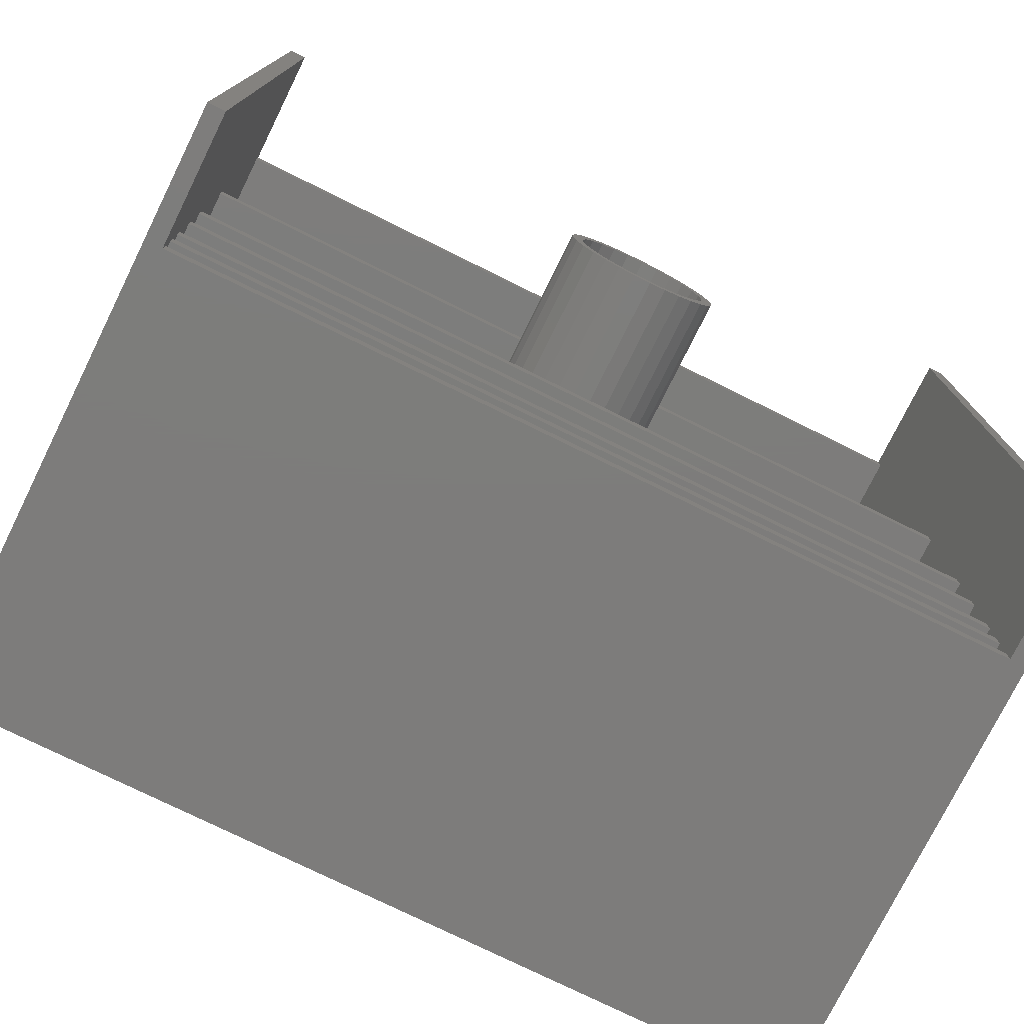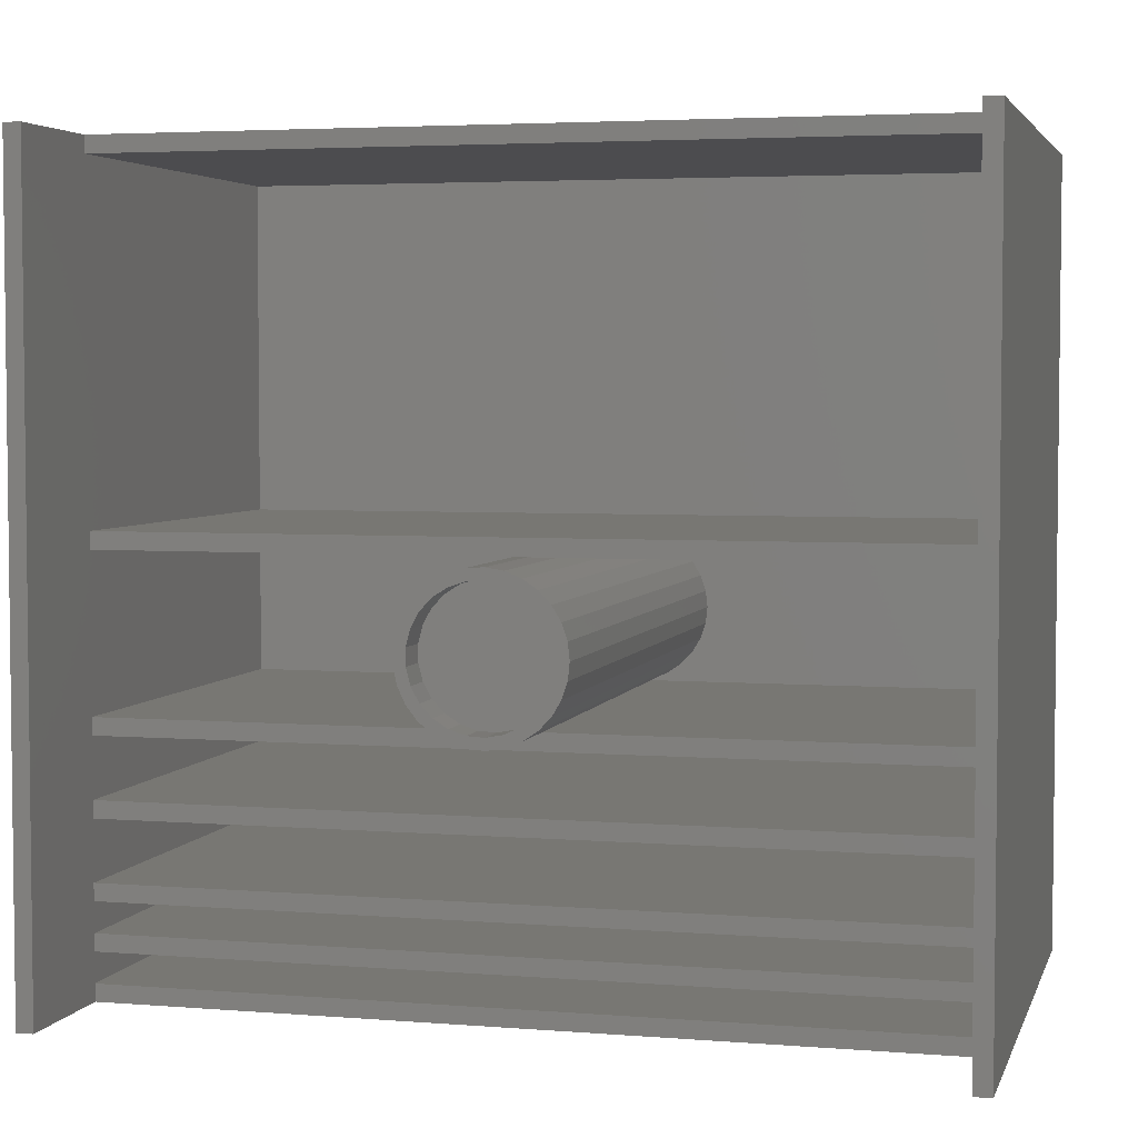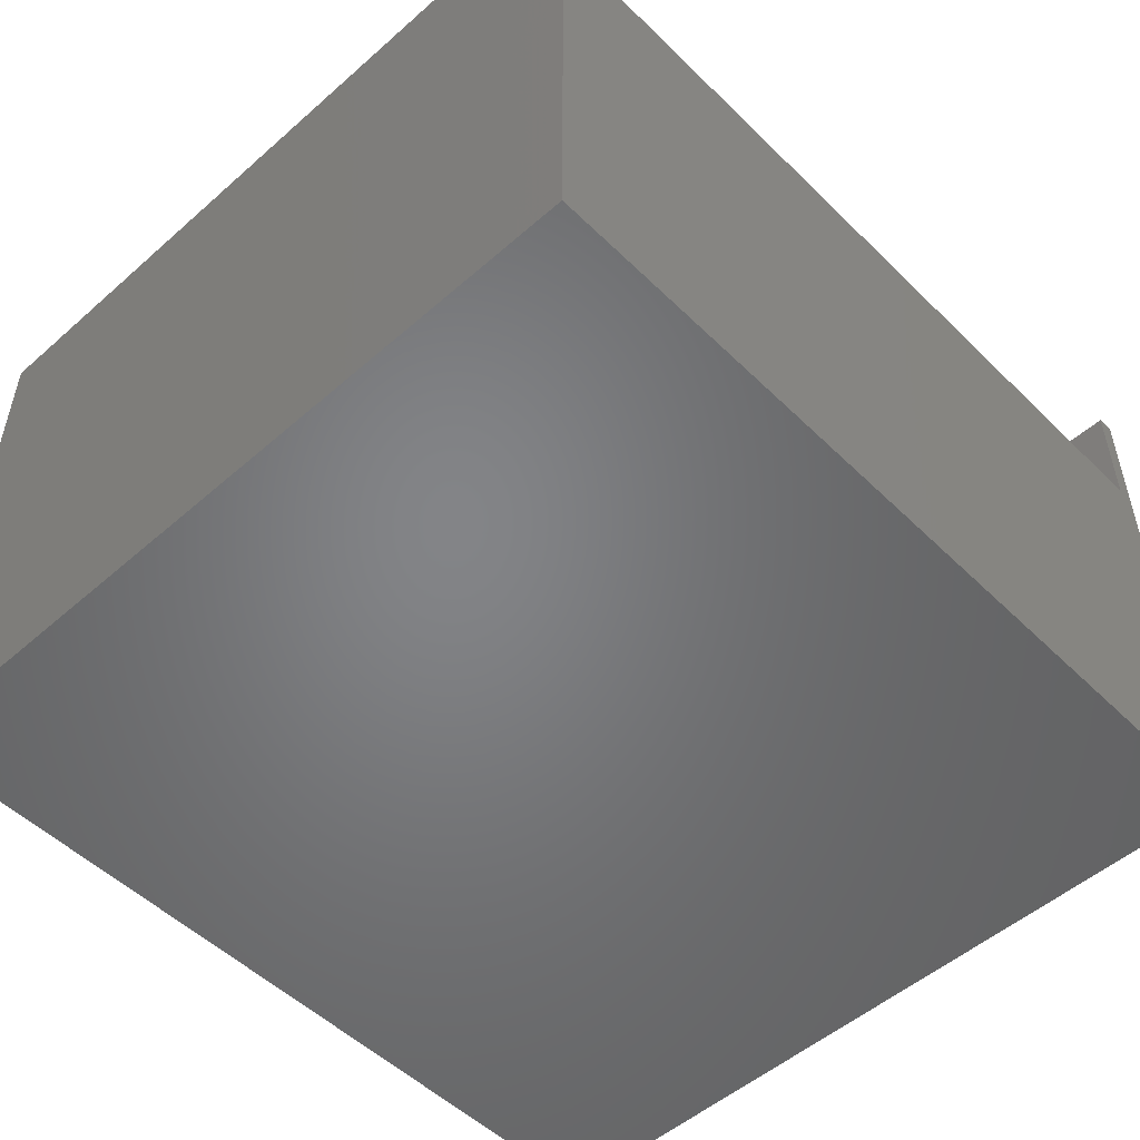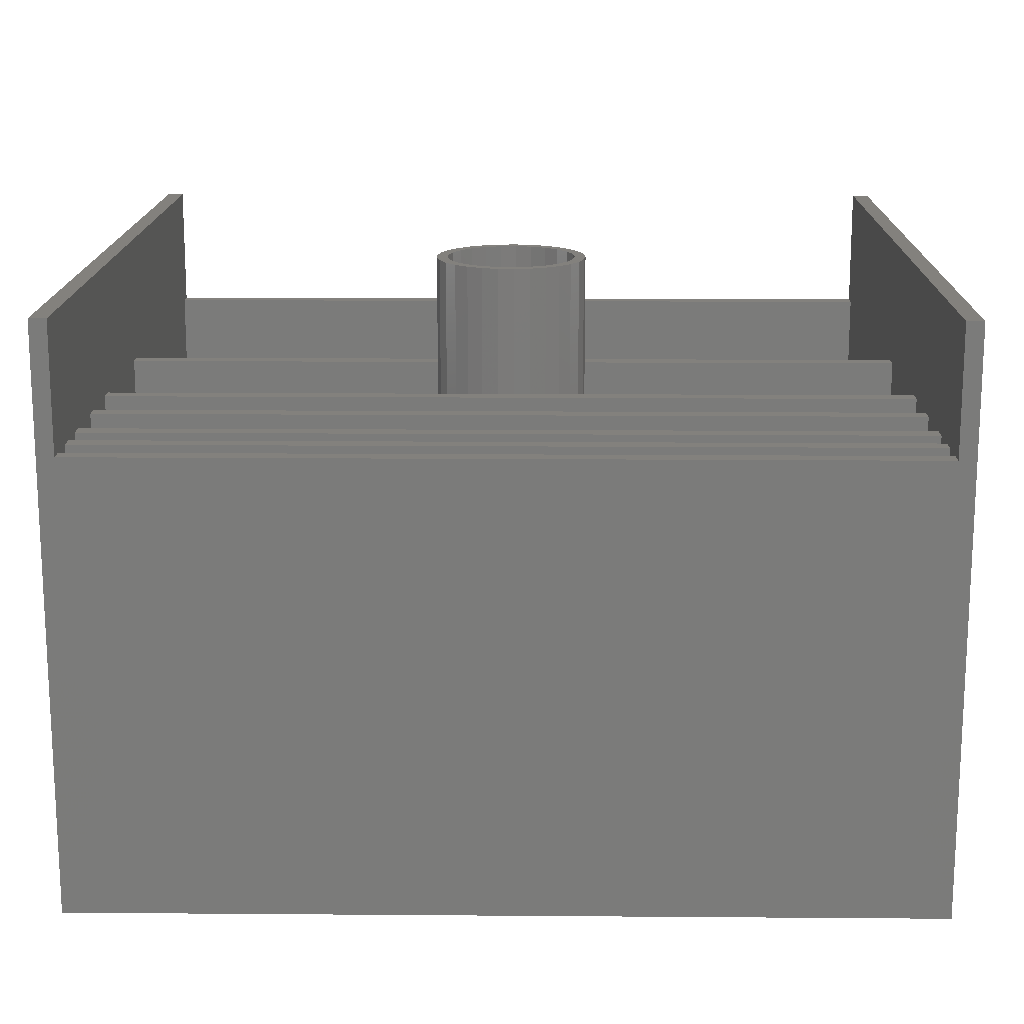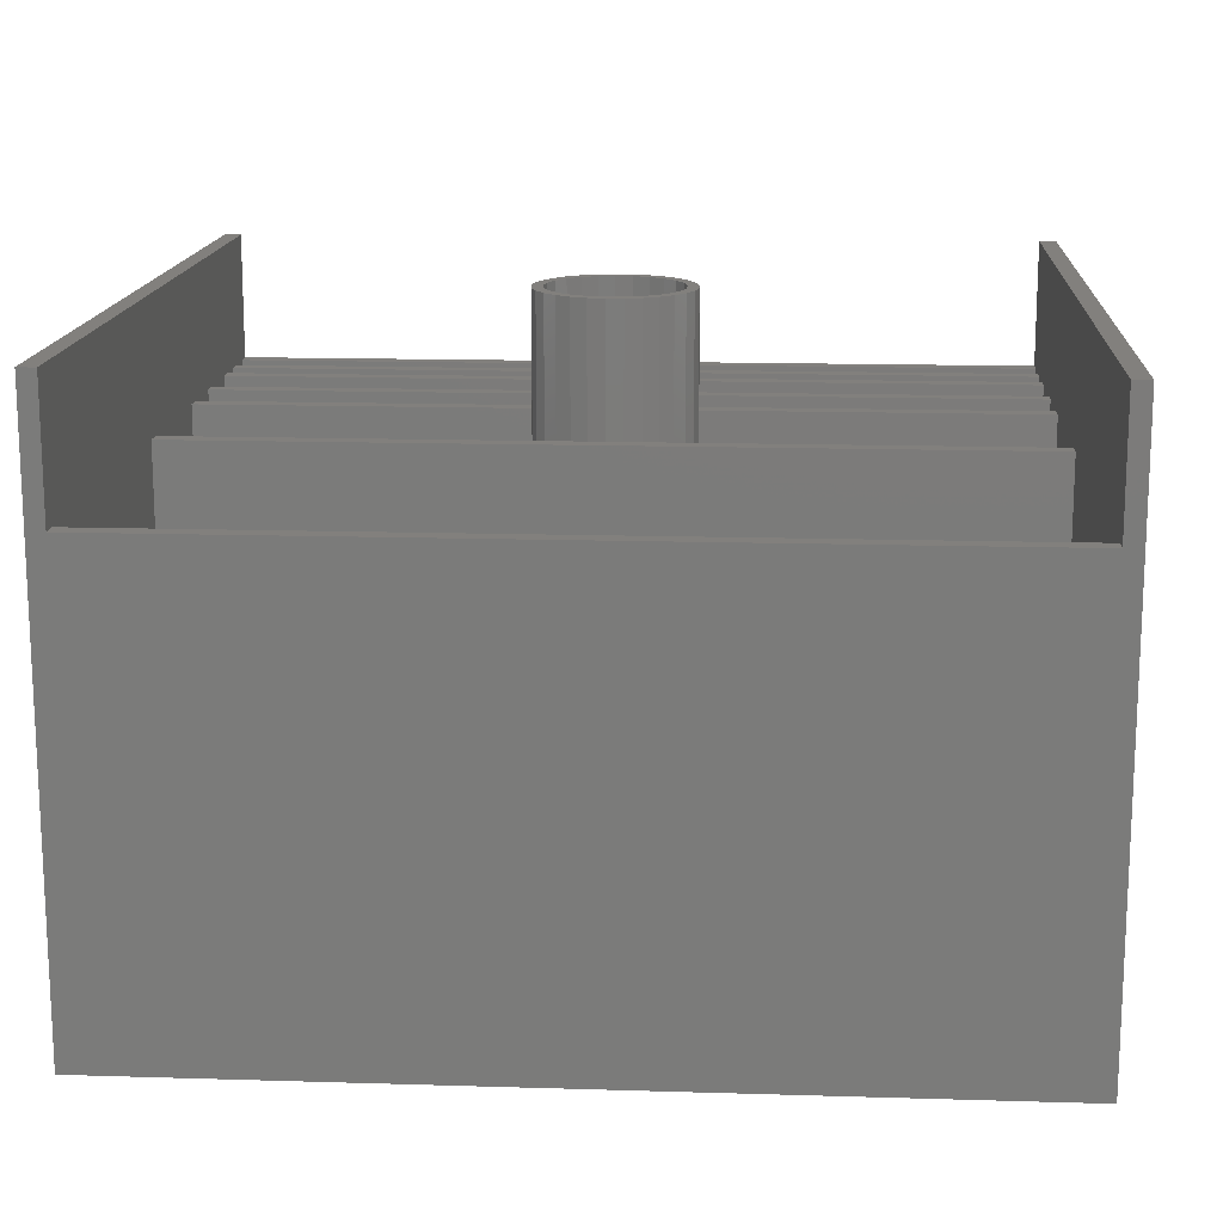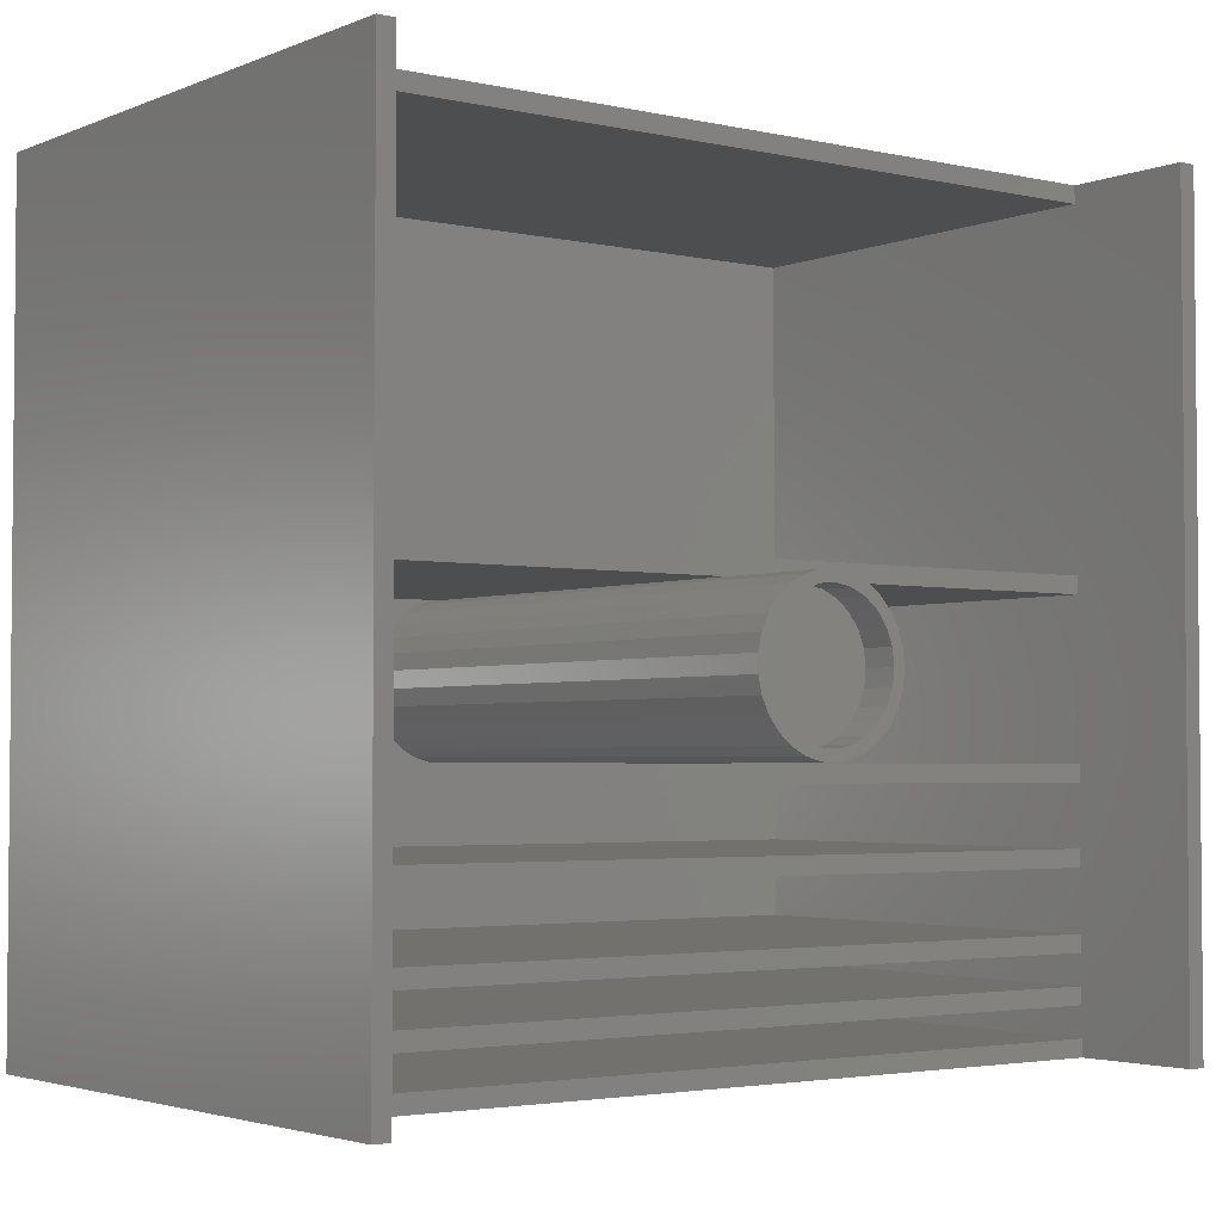
<metadata>
{"format":"stl","ext":"stl","renderer":"f3d","projection":"perspective","resolution":1024,"background":"white","views":[{"elev":-76.2,"azim":-26.3,"up":"+Y"},{"elev":4.0,"azim":14.7,"up":"+Y"},{"elev":-51.7,"azim":-46.5,"up":"+Z"},{"elev":15.8,"azim":0.9,"up":"+Z"},{"elev":15.0,"azim":-176.3,"up":"+Z"},{"elev":-3.1,"azim":-37.0,"up":"+Y"}]}
</metadata>
<code>
# stl→obj: 172 verts, 340 faces
v 0 0 0
v 0 93 68
v 0 93 0
v 0 0 68
v 2 0 68
v 2 93 68
v 98 93 68
v 100 0 68
v 100 93 68
v 98 0 68
v 100 93 0
v 100 0 0
v 98 93 53
v 2 93 53
v 2 0 53
v 98 0 53
v 2 91 53
v 2 51 53
v 2 91 3
v 2 49 53
v 2 31 53
v 2 49 3
v 2 29 53
v 2 22 53
v 2 29 3
v 2 20 53
v 2 13 53
v 2 20 3
v 2 11 53
v 2 7.5 53
v 2 11 3
v 2 5.5 53
v 2 2 53
v 2 5.5 3
v 2 51 3
v 2 31 3
v 2 22 3
v 2 13 3
v 2 7.5 3
v 2 2 3
v 98 5.5 3
v 98 2 3
v 98 5.5 53
v 98 11 3
v 98 7.5 3
v 98 11 53
v 98 20 3
v 98 13 3
v 98 20 53
v 98 29 3
v 98 22 3
v 98 29 53
v 98 49 3
v 98 31 3
v 98 49 53
v 98 91 3
v 98 51 3
v 98 91 53
v 98 51 53
v 98 31 53
v 98 22 53
v 98 13 53
v 98 7.5 53
v 98 2 53
v 59 40 3
v 58.79 41.93 3
v 58.17 43.78 3
v 57.16 45.45 3
v 55.83 46.86 3
v 54.22 47.95 3
v 52.41 48.67 3
v 50.49 48.99 3
v 41.05 40.97 3
v 41.05 39.03 3
v 41.47 42.87 3
v 42.29 44.64 3
v 43.47 46.19 3
v 44.95 47.45 3
v 46.67 48.36 3
v 48.54 48.88 3
v 58.79 38.07 3
v 58.17 36.22 3
v 57.16 34.55 3
v 55.83 33.14 3
v 54.22 32.05 3
v 52.41 31.33 3
v 50.49 31.01 3
v 41.47 37.13 3
v 42.29 35.36 3
v 43.47 33.81 3
v 44.95 32.55 3
v 48.54 31.12 3
v 46.67 31.64 3
v 59 40 68
v 58.79 41.93 68
v 41.05 40.97 68
v 41.05 39.03 68
v 48.54 48.88 68
v 50.49 48.99 68
v 52.41 31.33 68
v 50.49 31.01 68
v 57.16 45.45 68
v 55.83 46.86 68
v 58.17 43.78 68
v 43.47 46.19 68
v 44.95 47.45 68
v 46.67 48.36 68
v 57.16 34.55 68
v 58.17 36.22 68
v 52.41 48.67 68
v 54.22 47.95 68
v 42.29 44.64 68
v 41.47 42.87 68
v 57.7 40 68
v 57.46 41.91 68
v 58.79 38.07 68
v 57.46 38.09 68
v 56.75 43.71 68
v 55.61 45.27 68
v 54.13 46.5 68
v 52.38 47.32 68
v 50.48 47.68 68
v 48.56 47.56 68
v 46.72 46.97 68
v 45.09 45.93 68
v 43.77 44.53 68
v 42.84 42.83 68
v 42.36 40.97 68
v 56.75 36.29 68
v 55.61 34.73 68
v 55.83 33.14 68
v 54.13 33.5 68
v 54.22 32.05 68
v 52.38 32.68 68
v 50.48 32.32 68
v 48.54 31.12 68
v 48.56 32.44 68
v 46.67 31.64 68
v 46.72 33.03 68
v 44.95 32.55 68
v 45.09 34.07 68
v 43.47 33.81 68
v 43.77 35.47 68
v 42.29 35.36 68
v 42.84 37.17 68
v 41.47 37.13 68
v 42.36 39.03 68
v 57.7 40 64
v 57.46 41.91 64
v 42.36 40.97 64
v 42.36 39.03 64
v 48.56 47.56 64
v 50.48 47.68 64
v 52.38 32.68 64
v 50.48 32.32 64
v 54.13 46.5 64
v 55.61 45.27 64
v 52.38 47.32 64
v 45.09 45.93 64
v 43.77 44.53 64
v 42.84 42.83 64
v 46.72 46.97 64
v 57.46 38.09 64
v 56.75 43.71 64
v 56.75 36.29 64
v 55.61 34.73 64
v 54.13 33.5 64
v 48.56 32.44 64
v 46.72 33.03 64
v 45.09 34.07 64
v 43.77 35.47 64
v 42.84 37.17 64
f 1 2 3
f 2 1 4
f 2 5 6
f 5 2 4
f 7 8 9
f 8 7 10
f 8 11 9
f 11 8 12
f 9 13 7
f 13 11 14
f 11 13 9
f 14 2 6
f 14 3 2
f 3 14 11
f 1 11 12
f 11 1 3
f 4 15 5
f 15 1 16
f 1 15 4
f 16 8 10
f 16 12 8
f 12 16 1
f 6 17 14
f 17 18 19
f 6 18 17
f 6 20 18
f 20 21 22
f 5 20 6
f 20 5 21
f 23 24 25
f 21 5 23
f 23 5 24
f 26 27 28
f 24 5 26
f 26 5 27
f 29 30 31
f 27 5 29
f 29 5 30
f 32 33 34
f 30 5 32
f 32 5 33
f 33 5 15
f 19 18 35
f 22 21 36
f 25 24 37
f 28 27 38
f 31 30 39
f 34 33 40
f 41 42 43
f 44 45 46
f 47 48 49
f 50 51 52
f 53 54 55
f 56 57 58
f 58 7 13
f 59 58 57
f 58 59 7
f 55 7 59
f 60 55 54
f 10 55 60
f 10 60 52
f 61 52 51
f 10 52 61
f 10 61 49
f 62 49 48
f 10 49 62
f 10 62 46
f 63 46 45
f 10 46 63
f 10 63 43
f 64 43 42
f 10 43 64
f 10 64 16
f 55 10 7
f 19 58 17
f 58 19 56
f 19 57 56
f 57 19 35
f 34 42 41
f 42 34 40
f 31 45 44
f 45 31 39
f 28 48 47
f 48 28 38
f 25 51 50
f 51 25 37
f 53 65 54
f 53 66 65
f 53 67 66
f 53 68 67
f 53 69 68
f 53 70 69
f 53 71 70
f 53 72 71
f 73 22 74
f 75 22 73
f 76 22 75
f 77 22 76
f 78 22 77
f 79 22 78
f 80 22 79
f 72 22 80
f 22 72 53
f 81 54 65
f 82 54 81
f 83 54 82
f 84 54 83
f 85 54 84
f 86 54 85
f 87 54 86
f 36 74 22
f 74 36 88
f 88 36 89
f 89 36 90
f 90 36 91
f 87 36 54
f 92 36 87
f 93 36 92
f 91 36 93
f 42 33 64
f 33 42 40
f 14 58 13
f 58 14 17
f 33 16 64
f 16 33 15
f 45 30 63
f 30 45 39
f 34 43 32
f 43 34 41
f 31 46 29
f 46 31 44
f 48 27 62
f 27 48 38
f 51 24 61
f 24 51 37
f 28 49 26
f 49 28 47
f 25 52 23
f 52 25 50
f 54 21 60
f 21 54 36
f 22 55 20
f 55 22 53
f 57 18 59
f 18 57 35
f 30 43 63
f 43 30 32
f 27 46 62
f 46 27 29
f 24 49 61
f 49 24 26
f 21 52 60
f 52 21 23
f 18 55 59
f 55 18 20
f 94 66 95
f 66 94 65
f 74 96 73
f 96 74 97
f 72 98 99
f 98 72 80
f 87 100 101
f 100 87 86
f 102 69 103
f 69 102 68
f 95 67 104
f 67 95 66
f 78 105 106
f 105 78 77
f 80 107 98
f 107 80 79
f 108 82 109
f 82 108 83
f 104 68 102
f 68 104 67
f 70 110 111
f 110 70 71
f 71 99 110
f 99 71 72
f 69 111 103
f 111 69 70
f 75 112 76
f 112 75 113
f 76 105 77
f 105 76 112
f 73 113 75
f 113 73 96
f 114 94 95
f 115 95 104
f 94 114 116
f 117 116 114
f 95 115 114
f 118 104 102
f 104 118 115
f 119 102 103
f 102 119 118
f 120 103 111
f 103 120 119
f 121 111 110
f 111 121 120
f 122 110 99
f 110 122 121
f 98 122 99
f 122 98 123
f 107 123 98
f 123 107 124
f 106 124 107
f 124 106 125
f 105 125 106
f 125 105 126
f 112 126 105
f 126 112 127
f 127 113 128
f 113 127 112
f 116 117 109
f 129 109 117
f 109 129 108
f 130 108 129
f 108 130 131
f 132 131 130
f 131 132 133
f 134 133 132
f 133 134 100
f 135 100 134
f 100 135 101
f 136 135 137
f 135 136 101
f 138 137 139
f 137 138 136
f 140 139 141
f 139 140 138
f 142 141 143
f 141 142 140
f 144 143 145
f 146 145 147
f 143 144 142
f 96 128 113
f 128 96 147
f 145 146 144
f 97 147 96
f 147 97 146
f 79 106 107
f 106 79 78
f 116 65 94
f 65 116 81
f 88 97 74
f 97 88 146
f 109 81 116
f 81 109 82
f 90 144 89
f 144 90 142
f 89 146 88
f 146 89 144
f 86 133 100
f 133 86 85
f 131 83 108
f 83 131 84
f 90 140 142
f 140 90 91
f 85 131 133
f 131 85 84
f 91 138 140
f 138 91 93
f 93 136 138
f 136 93 92
f 92 101 136
f 101 92 87
f 148 115 149
f 115 148 114
f 147 150 128
f 150 147 151
f 152 122 123
f 122 152 153
f 154 135 134
f 135 154 155
f 156 119 120
f 119 156 157
f 158 120 121
f 120 158 156
f 126 159 125
f 159 126 160
f 127 160 126
f 160 127 161
f 159 124 125
f 124 159 162
f 149 163 148
f 164 163 149
f 164 165 163
f 157 165 164
f 157 166 165
f 156 166 157
f 156 167 166
f 158 167 156
f 158 154 167
f 153 154 158
f 153 155 154
f 152 155 153
f 152 168 155
f 162 168 152
f 162 169 168
f 159 169 162
f 159 170 169
f 160 170 159
f 160 171 170
f 161 171 160
f 161 172 171
f 150 172 161
f 172 150 151
f 165 117 163
f 117 165 129
f 164 119 157
f 119 164 118
f 149 118 164
f 118 149 115
f 153 121 122
f 121 153 158
f 128 161 127
f 161 128 150
f 162 123 124
f 123 162 152
f 163 114 148
f 114 163 117
f 166 129 165
f 129 166 130
f 143 172 145
f 172 143 171
f 145 151 147
f 151 145 172
f 141 171 143
f 171 141 170
f 155 137 135
f 137 155 168
f 169 141 139
f 141 169 170
f 166 132 130
f 132 166 167
f 167 134 132
f 134 167 154
f 168 139 137
f 139 168 169

</code>
